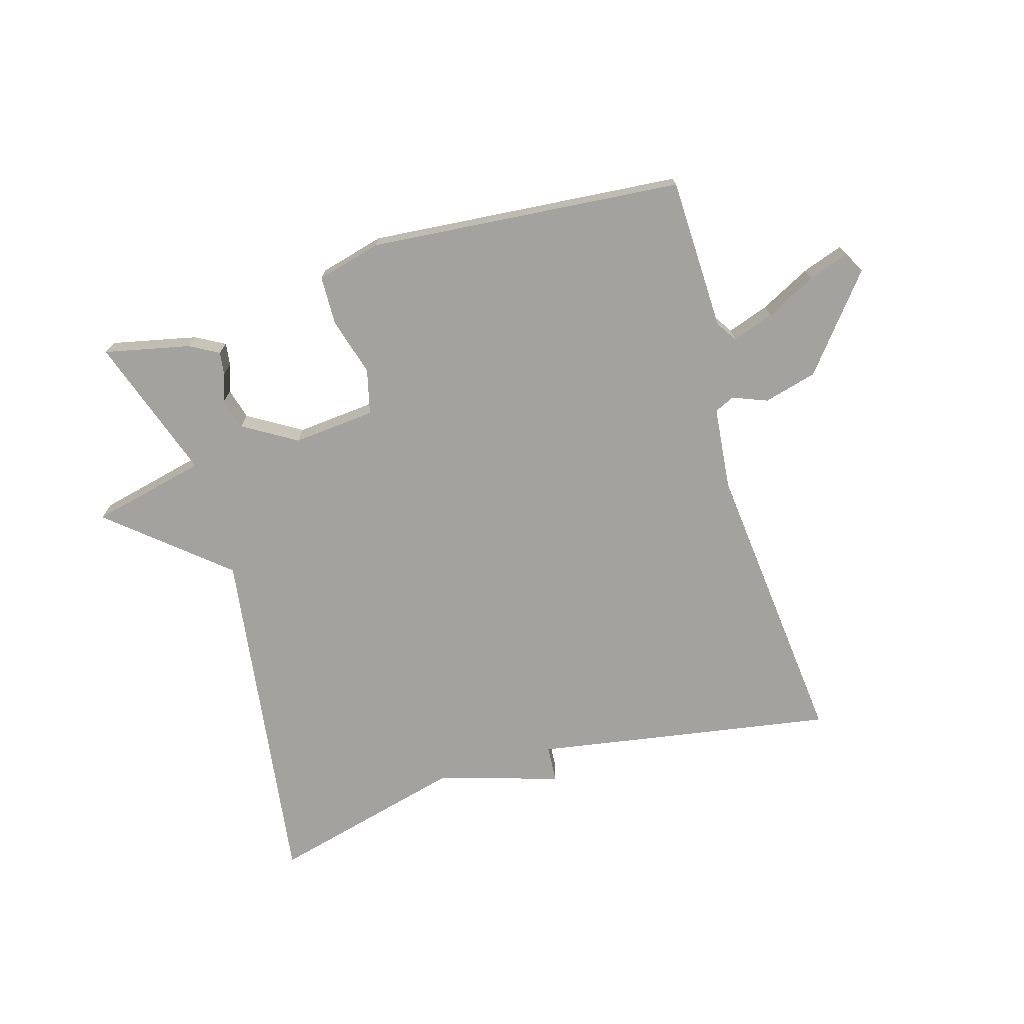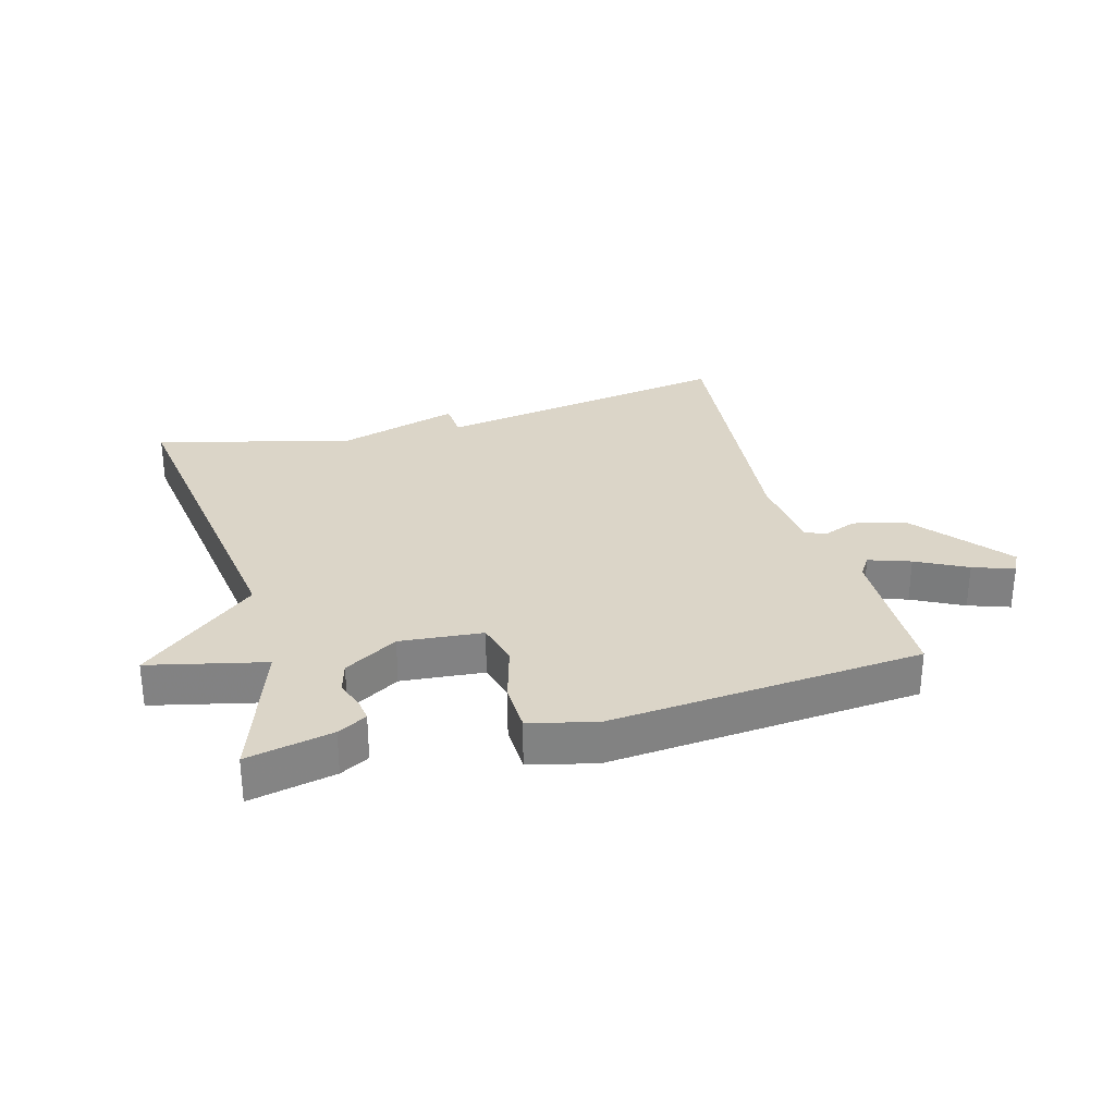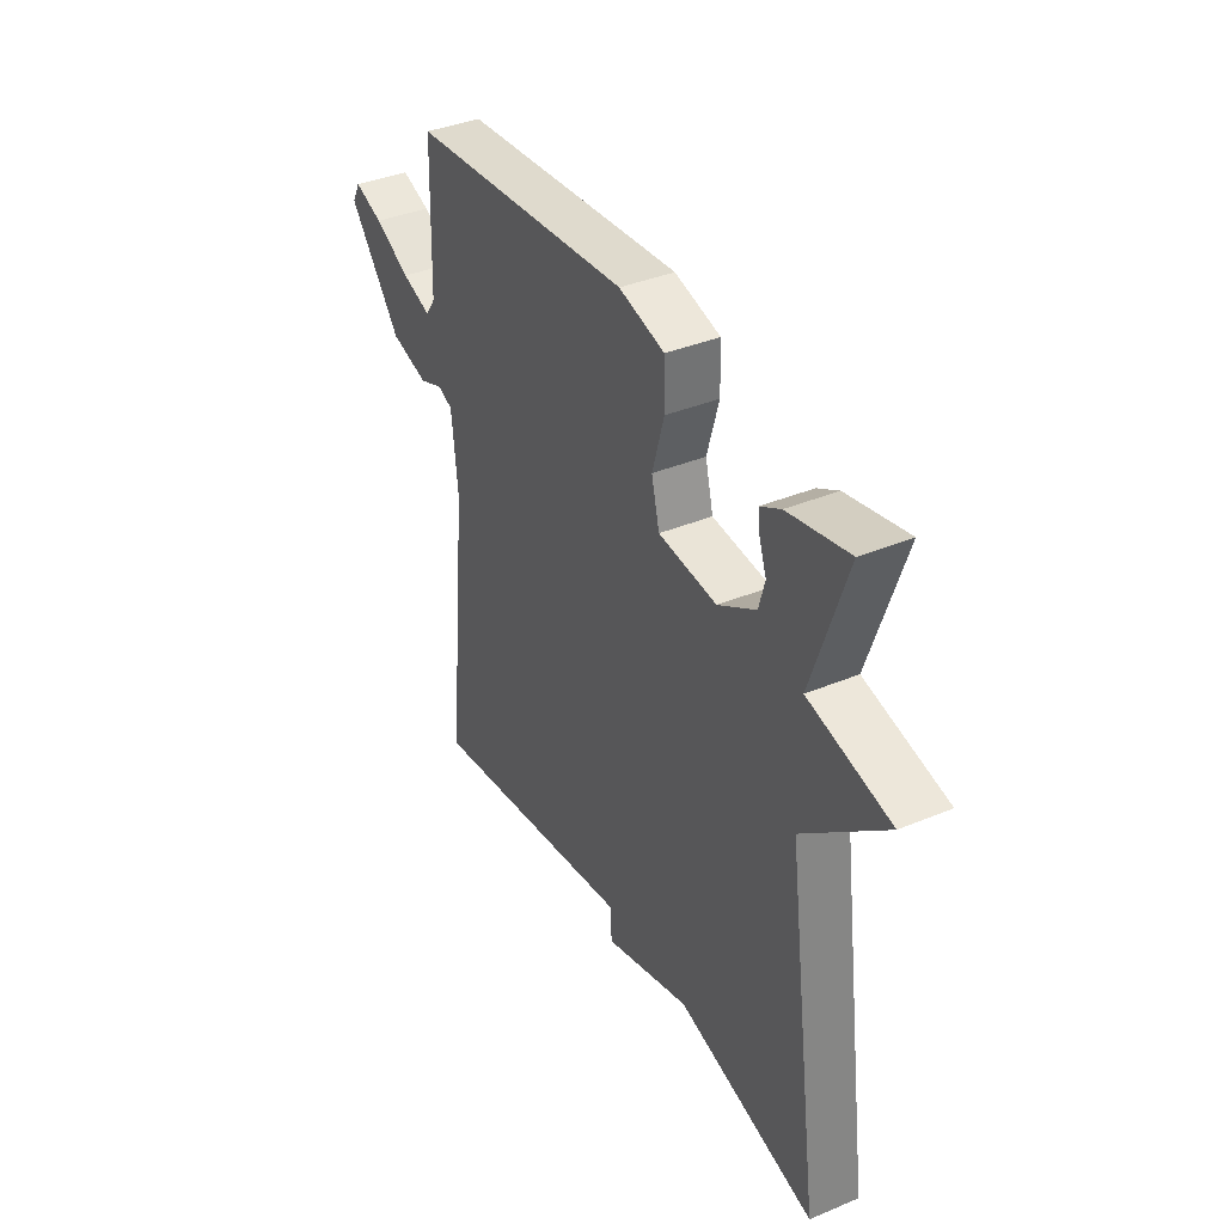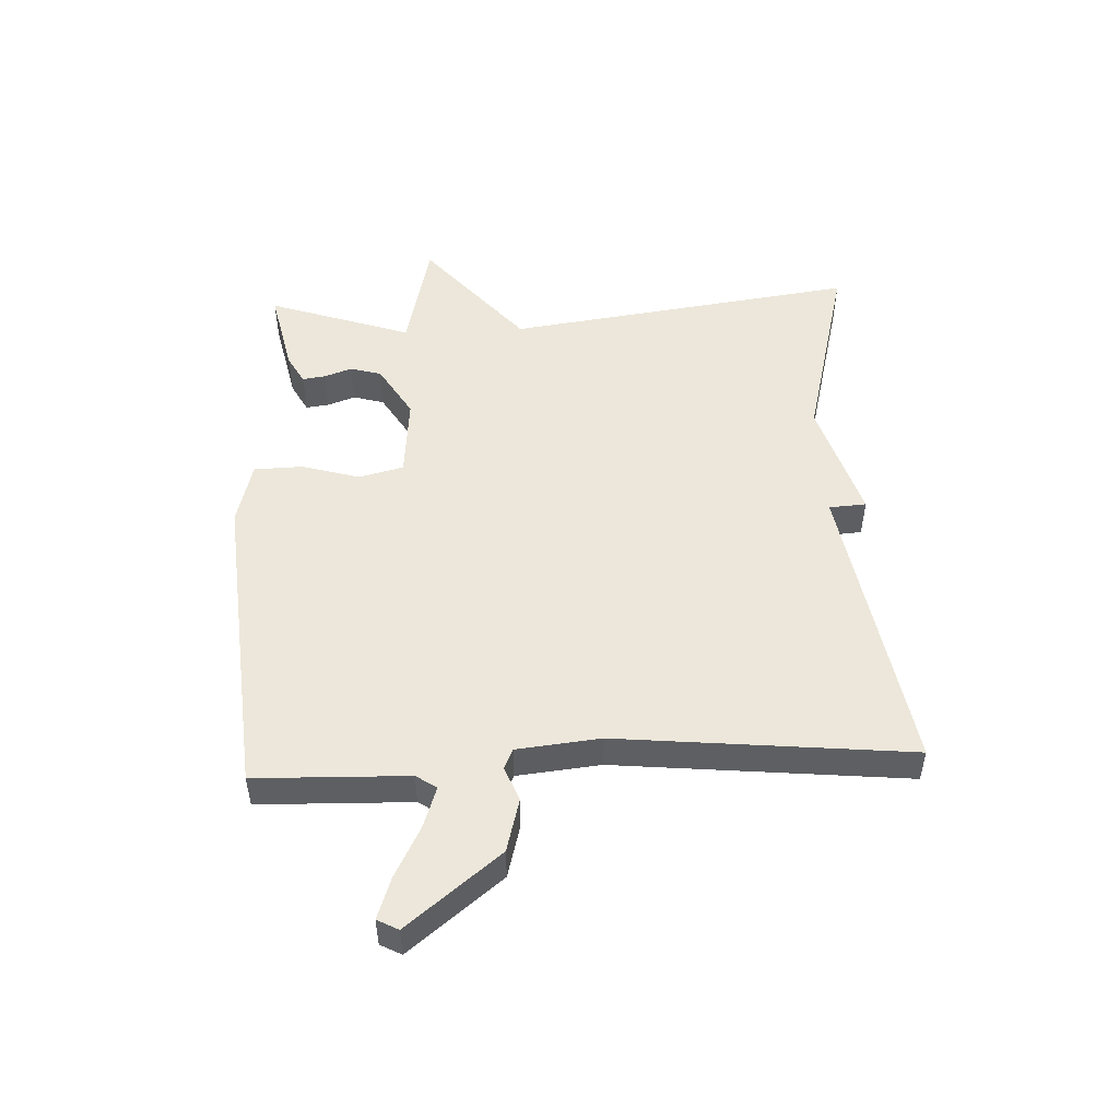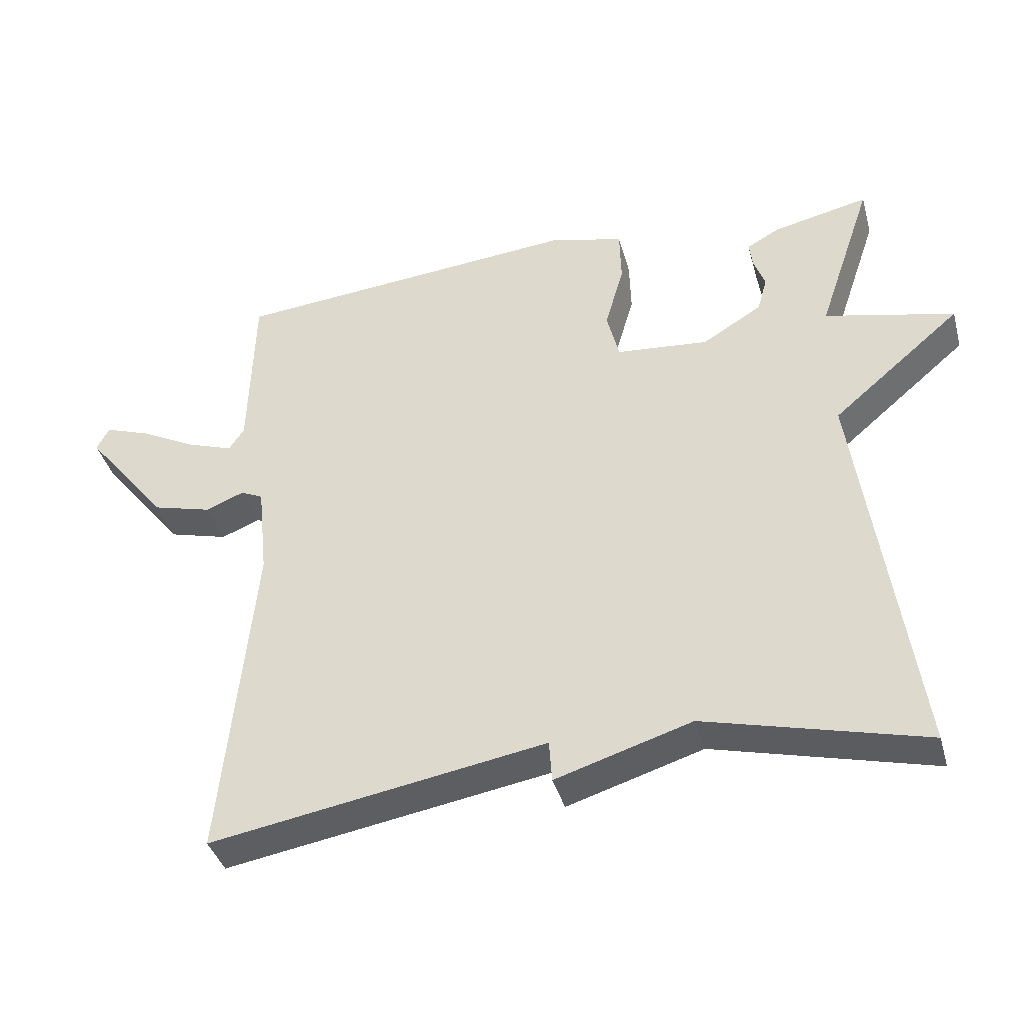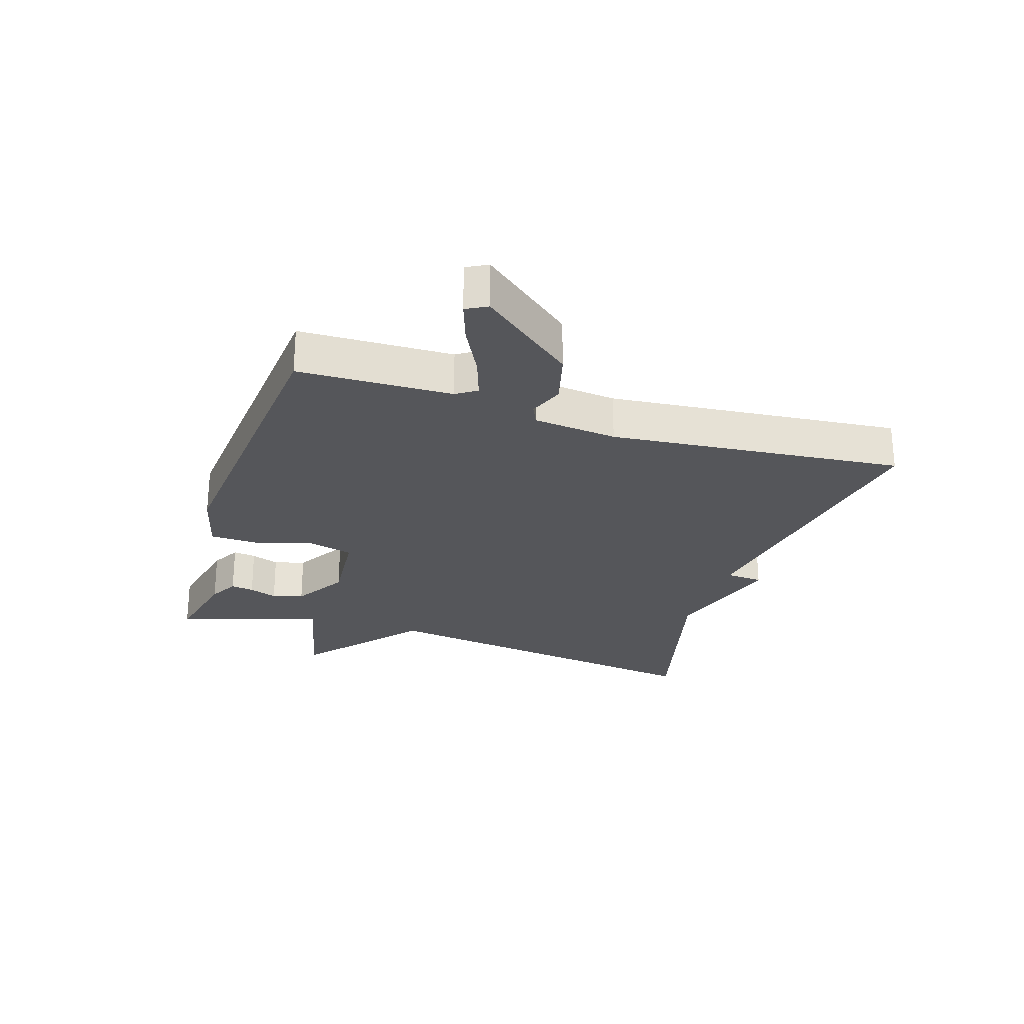
<metadata>
{"format":"obj","ext":"obj","renderer":"f3d","projection":"perspective","resolution":1024,"background":"white","views":[{"elev":-72.4,"azim":16.4,"up":"+Y"},{"elev":29.5,"azim":-15.5,"up":"+Y"},{"elev":37.9,"azim":-117.9,"up":"+Z"},{"elev":50.3,"azim":87.4,"up":"+Y"},{"elev":-39.1,"azim":-164.8,"up":"+Z"},{"elev":-26.1,"azim":72.2,"up":"+Y"}]}
</metadata>
<code>
v -0.5 0.07 -0.5
v -0.421 0.07 0.068
v -0.607 0.07 0.225
v -0.421 0.07 0.268
v -0.5 0.07 0.5
v -0.362 0.07 0.47
v -0.315 0.07 0.444
v -0.32 0.07 0.407
v -0.336 0.07 0.362
v -0.322 0.07 0.312
v -0.236 0.07 0.26
v -0.103 0.07 0.272
v -0.085 0.07 0.344
v -0.112 0.07 0.438
v -0.11 0.07 0.517
v -0.006 0.07 0.544
v 0.5 0.07 0.5
v 0.507 0.07 0.253
v 0.529 0.07 0.22
v 0.596 0.07 0.243
v 0.677 0.07 0.285
v 0.743 0.07 0.308
v 0.761 0.07 0.274
v 0.641 0.07 0.124
v 0.555 0.07 0.101
v 0.499 0.07 0.123
v 0.467 0.07 0.108
v 0.453 0.07 -0.027
v 0.5 0.07 -0.5
v 0.016 0.07 -0.419
v 0.012 0.07 -0.479
v -0.184 0.07 -0.419
v -0.5 0 -0.5
v -0.421 0 0.068
v -0.607 0 0.225
v -0.421 0 0.268
v -0.5 0 0.5
v -0.362 0 0.47
v -0.315 0 0.444
v -0.32 0 0.407
v -0.336 0 0.362
v -0.322 0 0.312
v -0.236 0 0.26
v -0.103 0 0.272
v -0.085 0 0.344
v -0.112 0 0.438
v -0.11 0 0.517
v -0.006 0 0.544
v 0.5 0 0.5
v 0.507 0 0.253
v 0.529 0 0.22
v 0.596 0 0.243
v 0.677 0 0.285
v 0.743 0 0.308
v 0.761 0 0.274
v 0.641 0 0.124
v 0.555 0 0.101
v 0.499 0 0.123
v 0.467 0 0.108
v 0.453 0 -0.027
v 0.5 0 -0.5
v 0.016 0 -0.419
v 0.012 0 -0.479
v -0.184 0 -0.419
f 30 31 32
f 28 29 30
f 27 28 30 32
f 24 25 26
f 23 24 26
f 22 23 26
f 21 22 26
f 20 21 26
f 19 20 26 27
f 32 1 2
f 27 32 2
f 19 27 2
f 18 19 2
f 16 17 18
f 15 16 18
f 14 15 18
f 13 14 18
f 7 8 9
f 6 7 9
f 5 6 9
f 4 5 9
f 4 9 10
f 2 3 4
f 2 4 10 11
f 12 13 18
f 2 11 12 18
f 64 63 62
f 62 61 60
f 64 62 60 59
f 58 57 56
f 58 56 55
f 58 55 54
f 58 54 53
f 58 53 52
f 59 58 52 51
f 34 33 64
f 34 64 59
f 34 59 51
f 34 51 50
f 50 49 48
f 50 48 47
f 50 47 46
f 50 46 45
f 41 40 39
f 41 39 38
f 41 38 37
f 41 37 36
f 42 41 36
f 36 35 34
f 43 42 36 34
f 50 45 44
f 50 44 43 34
f 1 33 34 2
f 2 34 35 3
f 3 35 36 4
f 4 36 37 5
f 5 37 38 6
f 6 38 39 7
f 7 39 40 8
f 8 40 41 9
f 9 41 42 10
f 10 42 43 11
f 11 43 44 12
f 12 44 45 13
f 13 45 46 14
f 14 46 47 15
f 15 47 48 16
f 16 48 49 17
f 17 49 50 18
f 18 50 51 19
f 19 51 52 20
f 20 52 53 21
f 21 53 54 22
f 22 54 55 23
f 23 55 56 24
f 24 56 57 25
f 25 57 58 26
f 26 58 59 27
f 27 59 60 28
f 28 60 61 29
f 29 61 62 30
f 30 62 63 31
f 31 63 64 32
f 32 64 33 1

</code>
